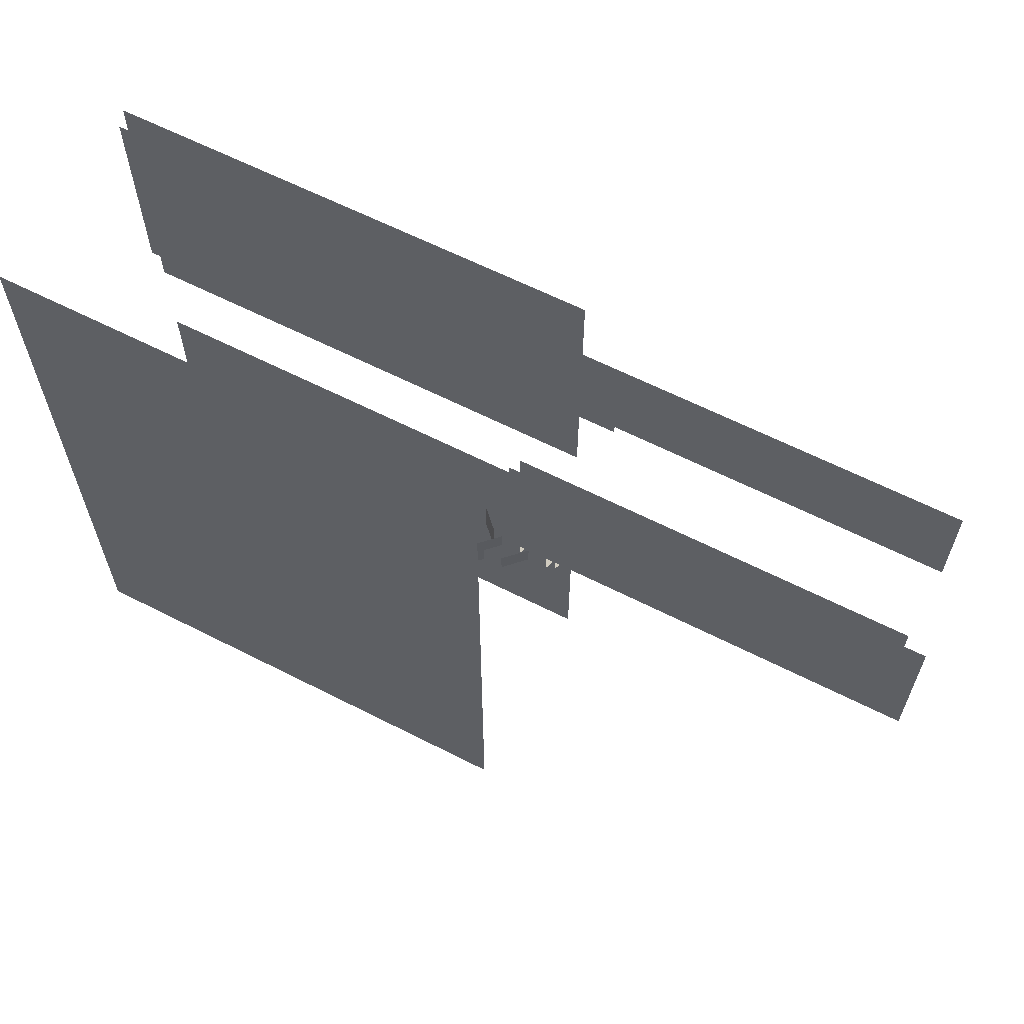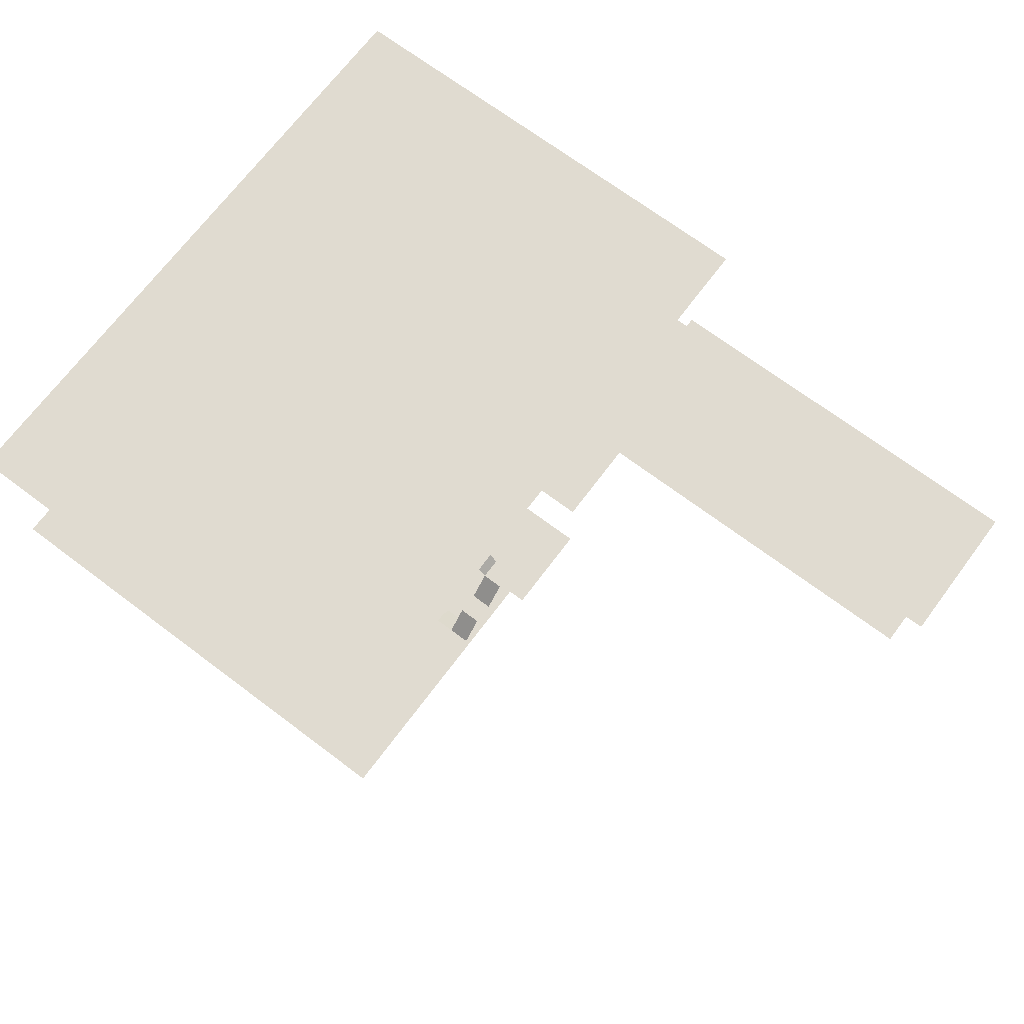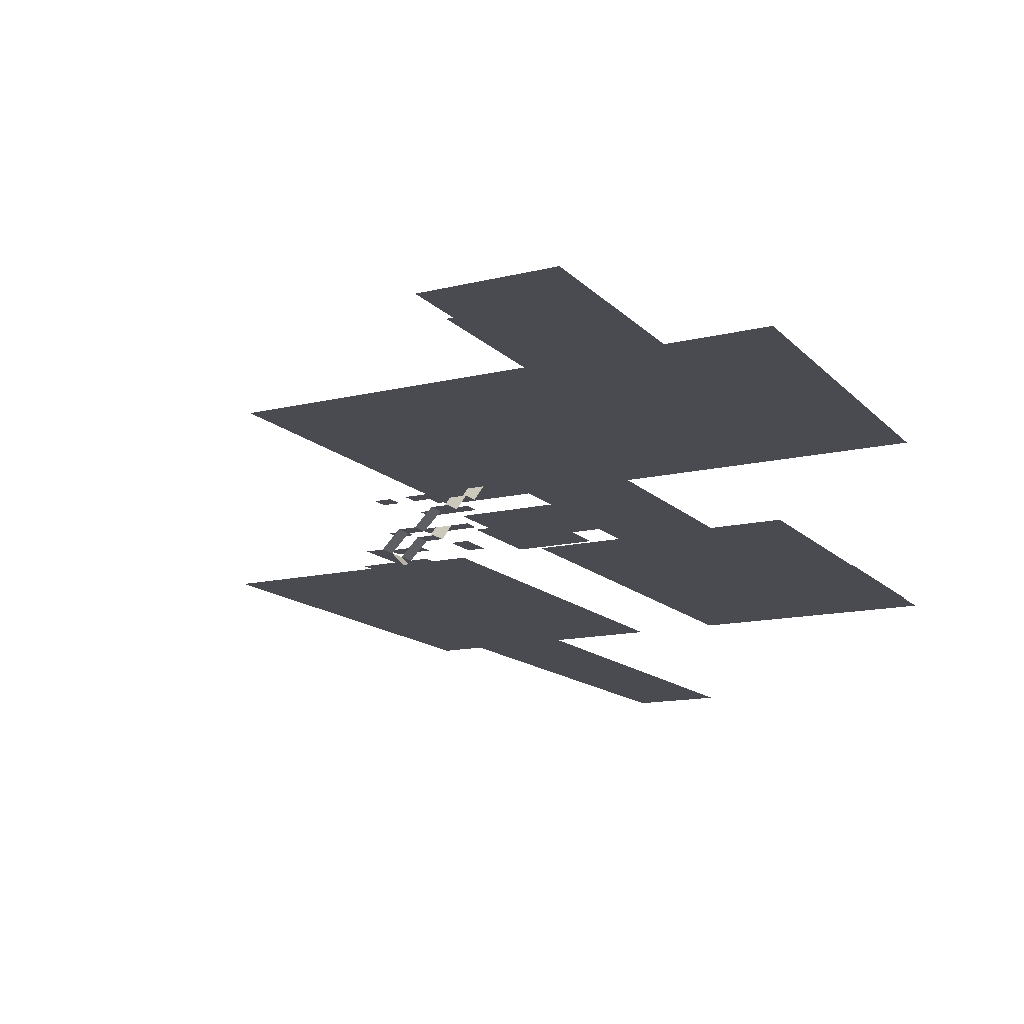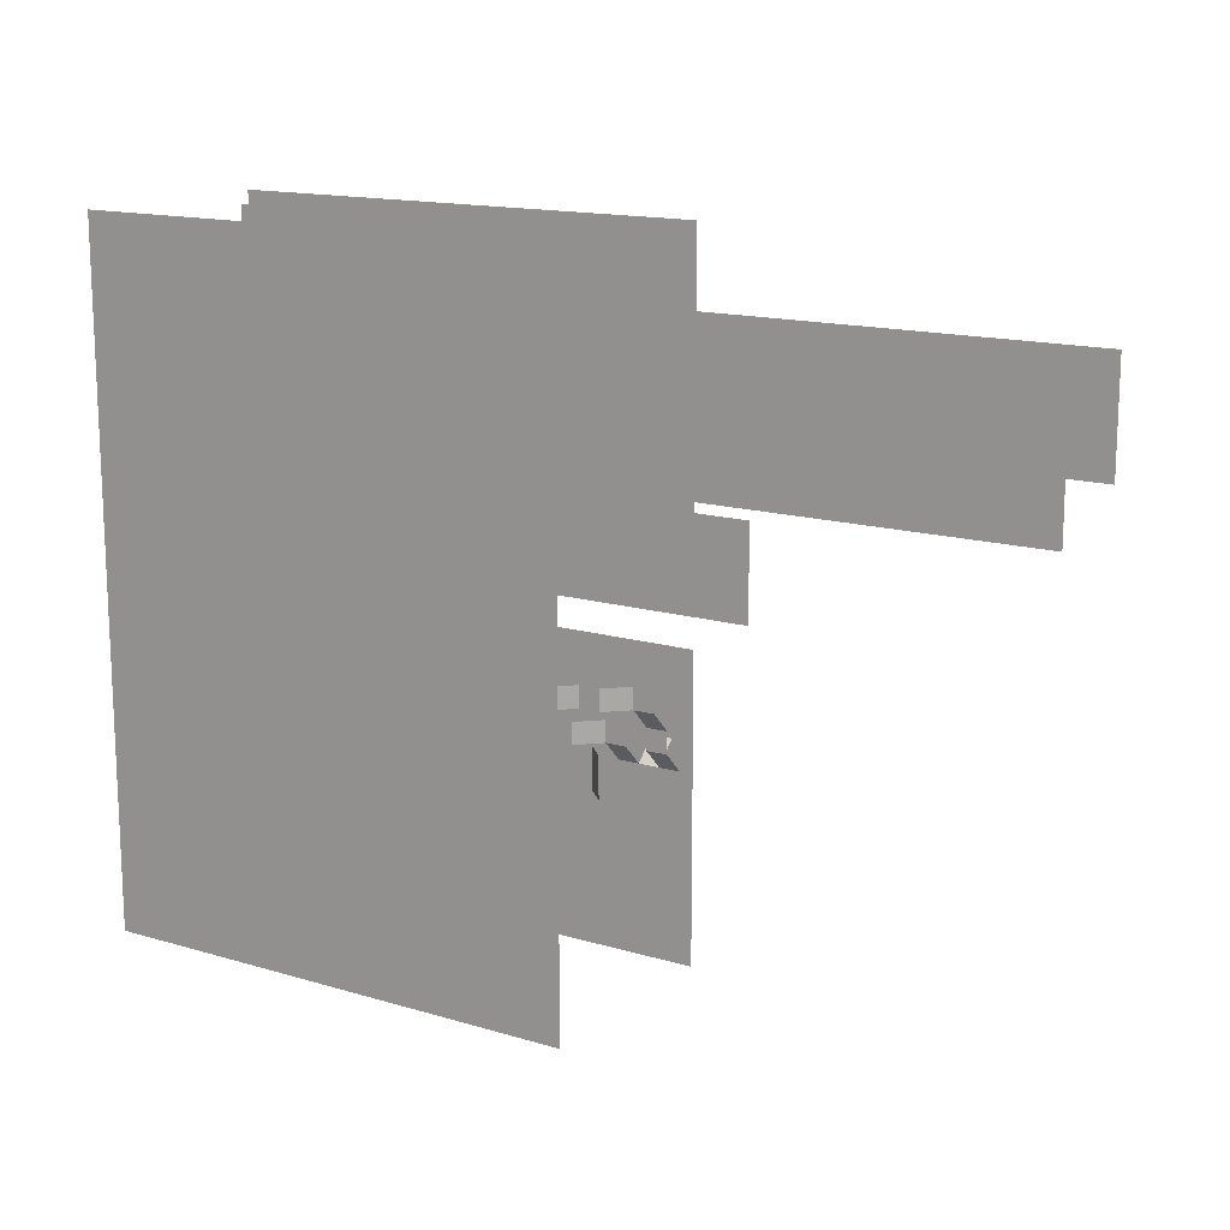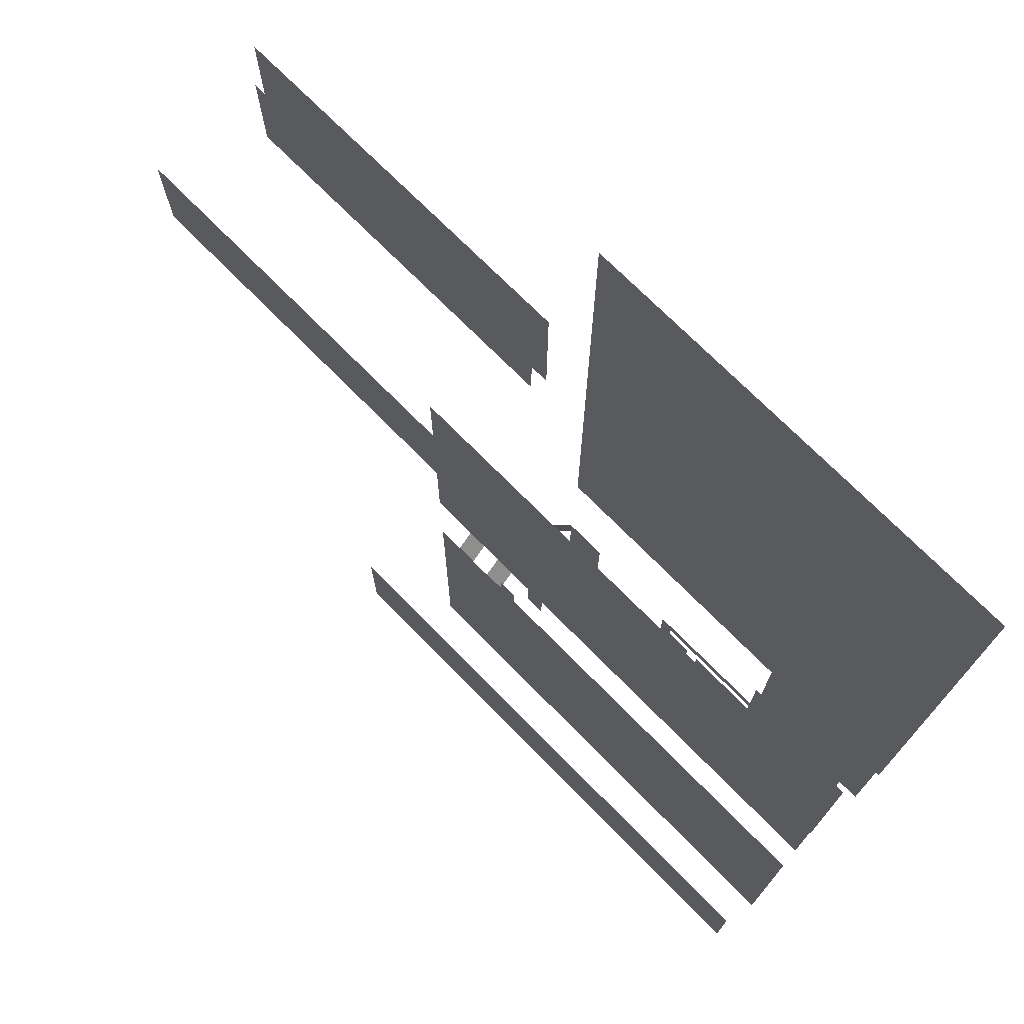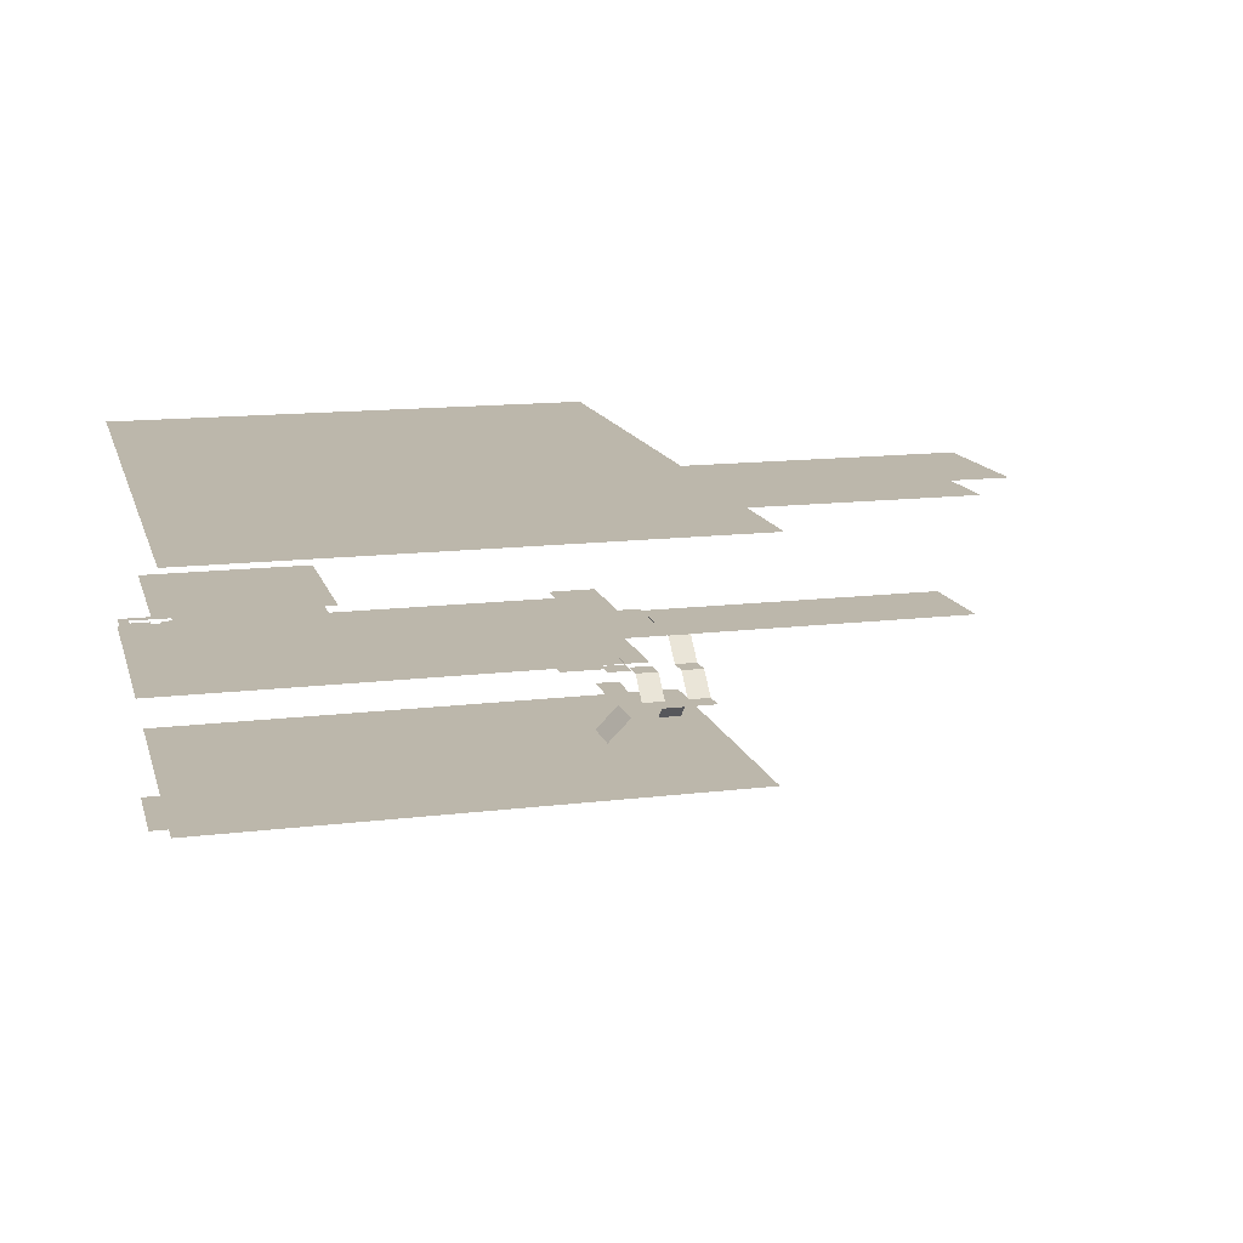
<metadata>
{"format":"obj","ext":"obj","renderer":"f3d","projection":"perspective","resolution":1024,"background":"white","views":[{"elev":62.6,"azim":-152.7,"up":"+Z"},{"elev":70.1,"azim":-143.1,"up":"+Y"},{"elev":-14.5,"azim":-62.5,"up":"+Y"},{"elev":14.8,"azim":-147.2,"up":"+Z"},{"elev":72.2,"azim":45.5,"up":"+Z"},{"elev":14.4,"azim":165.0,"up":"+Y"}]}
</metadata>
<code>
o Storage_Ground
v 246.5 140 178
v 246.5 140 198
v 226.5 140 198
v 246.5 140 78
v 226.5 140 58
v 246.5 140 58
v 106.5 140 198
v 106.5 140 178
v 106.5 140 58
v 106.5 140 78
v 226.5 120 178
v 226.5 120 78
v 106.5 120 178
v 106.5 120 78
f 5 3 1
f 14 11 13
f 5 9 10
f 8 7 3
f 5 10 8
f 4 6 5
f 3 2 1
f 1 4 5
f 5 8 3
f 14 12 11
o Mountain_Ground
v -135.5 20 118
v -135.5 20 138
v -155.5 20 118
v -155.5 20 138
v -175.5 20 138
v -175.5 20 118
v -195.5 20 138
v -195.5 20 118
v -215.5 20 138
v -215.5 20 118
v -155.5 20 158
v -175.5 0 158
v -195.5 0 158
v -175.5 40 158
v -155.5 40 158
v -175.5 40 178
v -155.5 40 178
v -215.5 40 158
v -195.5 40 158
v -215.5 40 178
v -195.5 40 178
v -135.5 40 198
v -195.5 60 218
v -195.5 60 198
v -215.5 60 198
v -215.5 60 218
v -135.5 60 198
v -135.5 20 158
v -135.5 40 178
v -115.5 40 178
v -115.5 40 198
v -115.5 60 198
v -135.5 60 158
v -115.5 60 158
v -135.5 60 178
v -115.5 60 178
v -135.5 40 138
v -115.5 40 138
v -135.5 60 138
v -115.5 60 138
v -135.5 40 118
v -115.5 40 118
v -135.5 60 118
v -115.5 60 118
v -135.5 40 98
v -115.5 40 98
v -135.5 60 98
v -115.5 60 98
v -135.5 20 98
v -135.5 20 78
v -135.5 80 138
v -115.5 80 138
v -135.5 100 98
v -115.5 100 98
v -135.5 100 78
v -115.5 100 78
v -175.5 80 218
v -175.5 80 198
v -155.5 80 218
v -155.5 80 198
v -135.5 80 198
v -115.5 80 198
v -135.5 100 218
v -135.5 100 198
v -115.5 100 218
v -115.5 100 198
v -115.5 80 178
v -135.5 80 178
v -115.5 100 178
v -135.5 100 178
v -115.5 80 158
v -135.5 80 158
v -115.5 100 158
v -135.5 100 158
v -135.5 100 138
v -115.5 100 138
v -135.5 100 118
v -115.5 100 118
v -95.53 40 178
v -95.53 40 198
v -95.53 100 218
v -95.53 100 198
v -95.53 100 178
v -95.53 100 158
v -95.53 100 138
v -155.5 20 78
v -155.5 20 98
v -115.5 0 98
v -115.5 0 118
v -115.5 0 138
f 25 16 18
f 17 19 18
f 16 17 18
f 22 23 21
f 20 21 19
f 23 33 21
f 19 27 26
f 28 31 29
f 19 29 18
f 32 35 33
f 39 37 38
f 37 72 38
f 34 38 35
f 31 47 29
f 83 98 87
f 87 99 90
f 49 48 47
f 36 44 45
f 48 53 47
f 50 41 46
f 55 60 56
f 51 56 52
f 58 61 57
f 68 69 67
f 75 81 76
f 71 74 72
f 78 73 77
f 77 80 78
f 80 84 78
f 83 88 84
f 82 85 81
f 90 91 89
f 44 94 45
f 90 88 87
f 66 86 65
f 79 96 80
f 80 97 83
f 63 17 15
f 64 101 63
f 103 16 104
f 15 102 63
f 25 42 16
f 17 20 19
f 16 15 17
f 22 24 23
f 20 22 21
f 23 32 33
f 19 21 27
f 28 30 31
f 19 28 29
f 32 34 35
f 39 40 37
f 37 71 72
f 34 39 38
f 31 49 47
f 83 97 98
f 87 98 99
f 49 50 48
f 36 43 44
f 48 54 53
f 50 49 41
f 55 59 60
f 51 55 56
f 58 62 61
f 68 70 69
f 75 82 81
f 71 73 74
f 78 74 73
f 77 79 80
f 80 83 84
f 83 87 88
f 82 86 85
f 90 92 91
f 44 93 94
f 90 89 88
f 66 85 86
f 79 95 96
f 80 96 97
f 63 101 17
f 64 100 101
f 103 15 16
f 15 103 102
o Field_Ground
v 246.5 0 -42
v -216 0 -42
v 246.5 0 238
v -216 0 238
v 246.5 0 330
v -216 0 330
v 246.5 0 590
v -216 0 590
v -216 -90 238
v 246.5 -90 238
v 246.5 -90 330
v -216 -90 330
f 106 107 105
f 110 111 109
f 116 114 113
f 106 108 107
f 110 112 111
f 116 115 114
o Storage_Ground.001
v -575.3 8e-06 418
v -575.3 120 418
v -575.3 120 518
v -575.3 8e-06 518
v -215.3 8e-06 418
v -215.3 120 418
v -215.3 120 518
v -215.3 8e-06 518
v -595.3 140 398
v -595.3 140 538
v -215.3 140 398
v -215.3 140 538
f 126 127 125
f 123 118 122
f 124 117 120
f 126 128 127
f 123 119 118
f 124 121 117
o Barrier_Ground
v 246.5 200 -42
v -216 200 -42
v 246.5 200 238
v -216 200 238
v 246.5 200 330
v -216 200 330
v 246.5 200 590
v -216 200 590
f 131 133 134
f 132 130 129
f 132 129 131
f 135 136 134
f 134 132 131
f 133 135 134
o Maze_Ground
v 46.47 10 378
v 246.5 10 378
v 46.47 10 578
v 246.5 10 578
v 66.47 10 378
v 56.47 10 378
v 66.47 10 388
v 156.5 10 388
v 166.5 10 388
v 196.5 10 388
v 96.47 10 408
v 106.5 10 408
v 146.5 10 408
v 106.5 10 398
v 116.5 10 398
v 146.5 10 398
v 156.5 10 398
v 166.5 10 398
v 176.5 10 398
v 186.5 10 398
v 196.5 10 398
v 216.5 10 398
v 226.5 10 408
v 206.5 10 408
v 216.5 10 408
v 86.47 10 418
v 106.5 10 418
v 116.5 10 418
v 136.5 10 418
v 176.5 10 408
v 176.5 10 418
v 186.5 10 408
v 186.5 10 418
v 206.5 10 418
v 216.5 10 418
v 226.5 10 418
v 176.5 10 428
v 186.5 10 428
v 166.5 10 428
v 236.5 10 418
v 226.5 10 428
v 156.5 10 438
v 166.5 10 438
v 176.5 10 438
v 206.5 10 438
v 216.5 10 428
v 206.5 10 428
v 146.5 10 418
v 136.5 10 448
v 166.5 10 448
v 196.5 10 448
v 176.5 10 448
v 226.5 10 448
v 126.5 10 458
v 156.5 10 468
v 166.5 10 468
v 136.5 10 468
v 146.5 10 458
v 206.5 10 458
v 226.5 10 468
v 166.5 10 478
v 176.5 10 478
v 176.5 10 468
v 186.5 10 478
v 236.5 10 458
v 236.5 10 468
v 176.5 10 488
v 216.5 10 488
v 206.5 10 488
v 206.5 10 508
v 196.5 10 498
v 206.5 10 498
v 216.5 10 498
v 216.5 10 508
v 226.5 10 508
v 226.5 10 498
v 166.5 10 498
v 166.5 10 488
v 236.5 10 508
v 216.5 10 528
v 216.5 10 518
v 206.5 10 518
v 206.5 10 538
v 226.5 10 528
v 236.5 10 568
v 236.5 10 558
v 56.47 10 398
v 66.47 10 418
v 56.47 10 408
v 66.47 10 408
v 76.47 10 428
v 56.47 10 428
v 76.47 10 448
v 106.5 10 448
v 56.47 10 458
v 76.47 10 458
v 96.47 10 458
v 56.47 10 448
v 116.5 10 458
v 136.5 10 478
v 86.47 10 488
v 106.5 10 488
v 76.47 10 498
v 116.5 10 488
v 56.47 10 498
v 96.47 10 488
v 86.47 10 498
v 116.5 10 498
v 126.5 10 498
v 166.5 10 508
v 66.47 10 508
v 76.47 10 508
v 96.47 10 508
v 96.47 10 498
v 106.5 10 498
v 106.5 10 508
v 126.5 10 508
v 76.47 10 518
v 86.47 10 518
v 66.47 10 528
v 136.5 10 518
v 166.5 10 518
v 96.47 10 528
v 126.5 10 528
v 56.47 10 538
v 96.47 10 538
v 116.5 10 538
v 126.5 10 538
v 136.5 10 538
v 136.5 10 528
v 146.5 10 528
v 76.47 10 538
v 86.47 10 538
v 166.5 10 528
v 166.5 10 538
v 146.5 10 538
v 136.5 10 548
v 96.47 10 548
v 106.5 10 548
v 126.5 10 548
v 166.5 10 548
v 176.5 10 538
v 186.5 10 538
v 206.5 10 548
v 76.47 10 558
v 86.47 10 558
v 206.5 10 558
v 216.5 10 558
v 56.47 10 568
v 56.47 10 558
f 139 140 221
f 218 217 210
f 206 208 207
f 218 210 206
f 279 219 218
f 199 198 200
f 200 279 218
f 218 206 207
f 187 189 177
f 200 218 207
f 200 207 187
f 186 192 199
f 199 200 187
f 182 171 170
f 170 160 168
f 168 156 155
f 168 155 166
f 182 170 168
f 188 186 199
f 181 180 188
f 169 174 183
f 175 173 167
f 178 179 175
f 214 197 236
f 278 203 214
f 188 199 187
f 182 168 166
f 149 152 151
f 181 188 187
f 181 187 177
f 181 177 182
f 183 181 182
f 149 151 164
f 164 163 230
f 230 185 165
f 164 230 165
f 166 149 164
f 183 182 166
f 169 183 166
f 166 164 165
f 166 165 184
f 167 169 166
f 175 167 166
f 253 260 266
f 253 266 257
f 246 253 257
f 246 257 258
f 270 267 272
f 272 265 273
f 276 264 263
f 270 272 273
f 175 166 184
f 178 175 184
f 178 184 194
f 283 280 277
f 262 269 282
f 274 262 282
f 282 283 277
f 275 274 282
f 191 178 194
f 263 244 251
f 238 240 235
f 238 235 233
f 147 148 150
f 251 238 233
f 147 150 223
f 263 251 233
f 223 142 137
f 138 141 143
f 144 153 154
f 138 143 144
f 223 137 139
f 191 194 190
f 193 191 190
f 144 154 145
f 146 157 158
f 138 144 145
f 138 145 146
f 193 190 245
f 236 193 245
f 236 245 213
f 248 247 256
f 254 248 256
f 214 236 213
f 278 214 213
f 278 213 246
f 278 246 258
f 278 258 270
f 271 278 270
f 254 256 259
f 250 243 255
f 255 254 259
f 255 259 249
f 250 255 249
f 250 249 252
f 162 237 242
f 242 250 252
f 162 242 252
f 226 224 162
f 271 270 273
f 277 271 273
f 229 227 228
f 234 229 228
f 239 232 231
f 241 239 231
f 281 268 261
f 286 281 261
f 216 284 222
f 215 211 220
f 220 216 222
f 215 220 222
f 282 277 273
f 282 273 276
f 275 282 276
f 275 276 263
f 252 275 263
f 252 263 233
f 162 252 233
f 138 146 158
f 158 161 159
f 159 172 176
f 158 159 176
f 162 233 147
f 226 162 147
f 138 158 176
f 138 176 201
f 226 147 223
f 225 226 223
f 140 138 201
f 195 205 204
f 204 209 212
f 204 212 196
f 225 223 139
f 228 225 139
f 195 204 196
f 195 196 202
f 234 228 139
f 231 234 139
f 201 195 202
f 140 201 202
f 241 231 139
f 261 241 139
f 140 202 215
f 140 215 222
f 286 261 139
f 285 286 139
f 140 222 221
f 221 285 139

</code>
